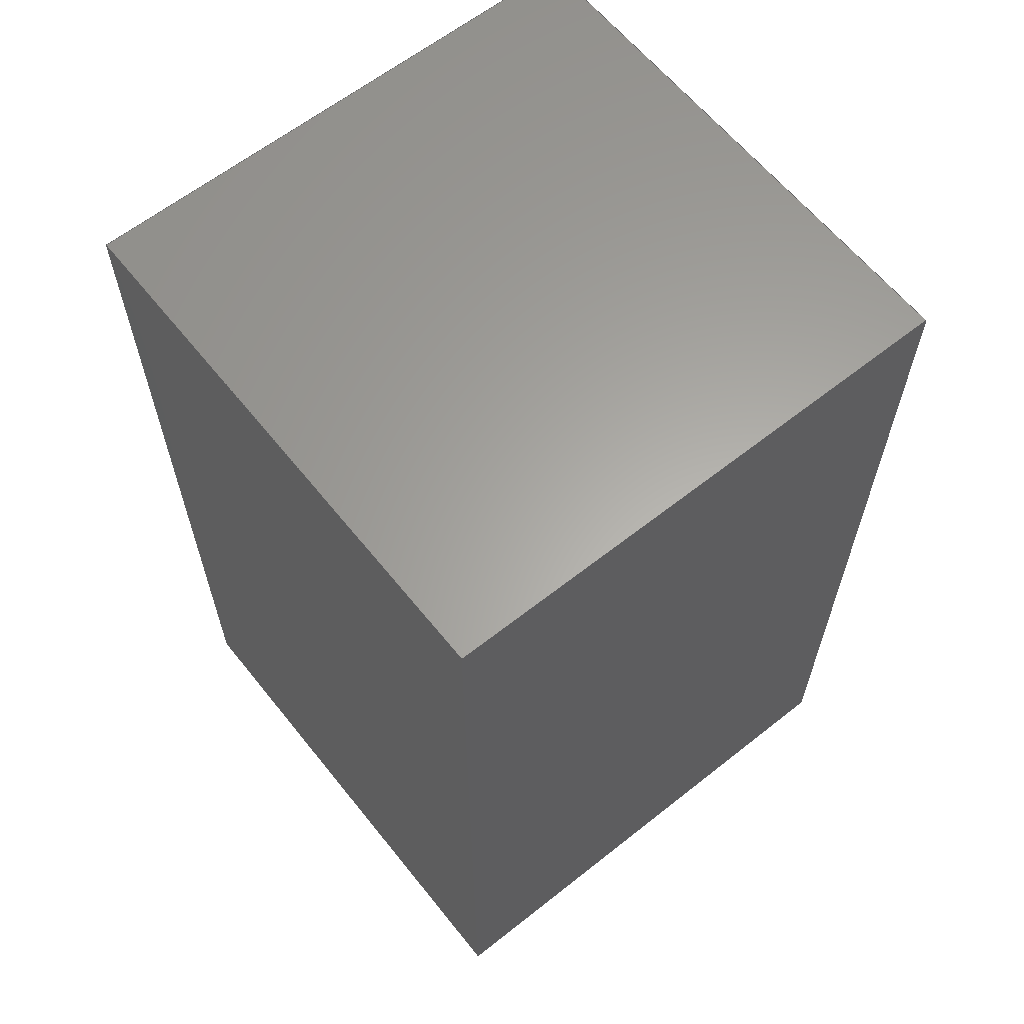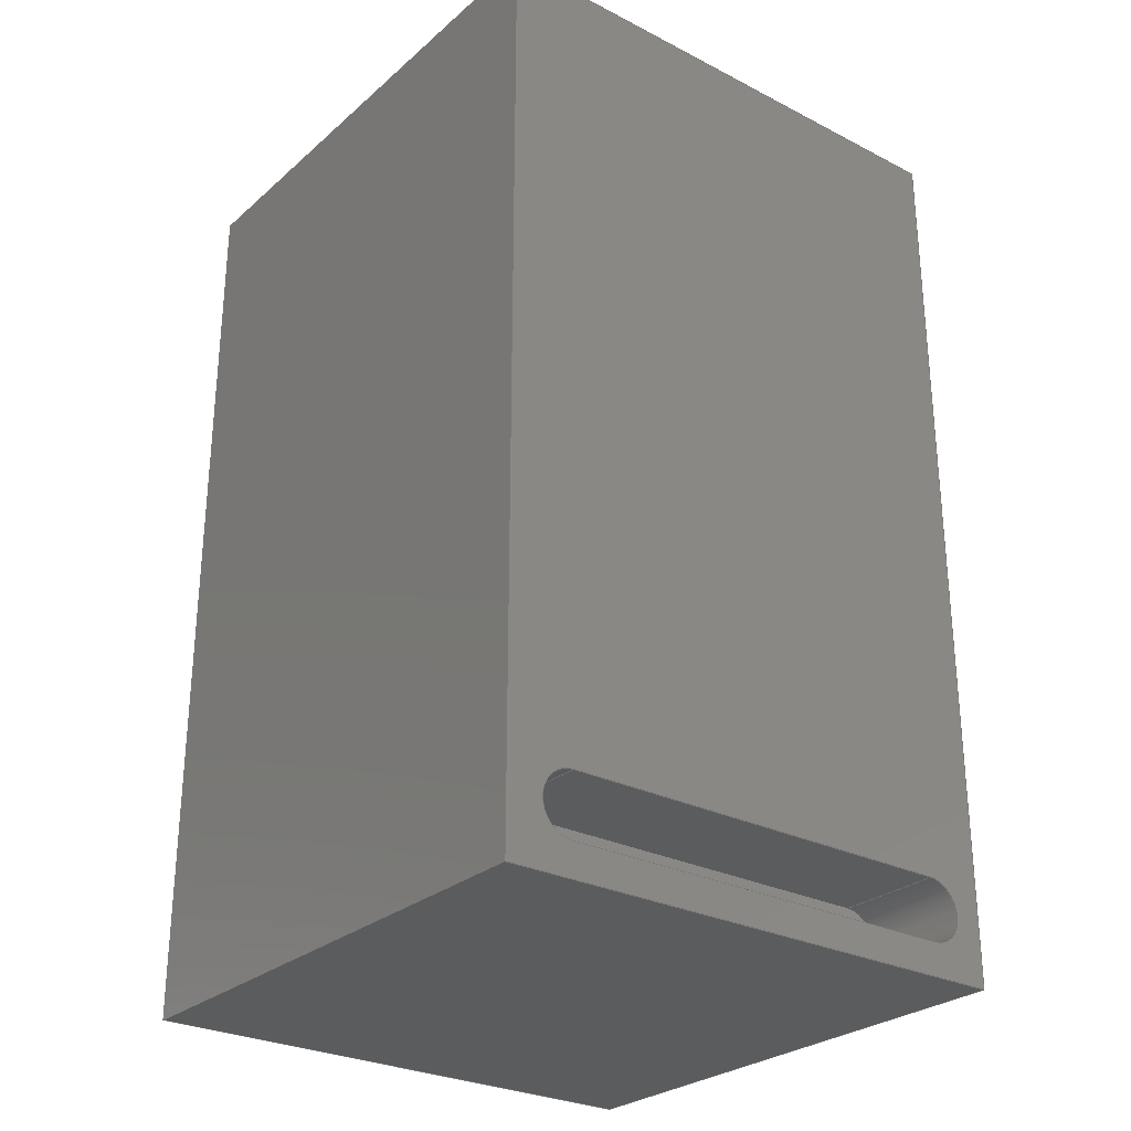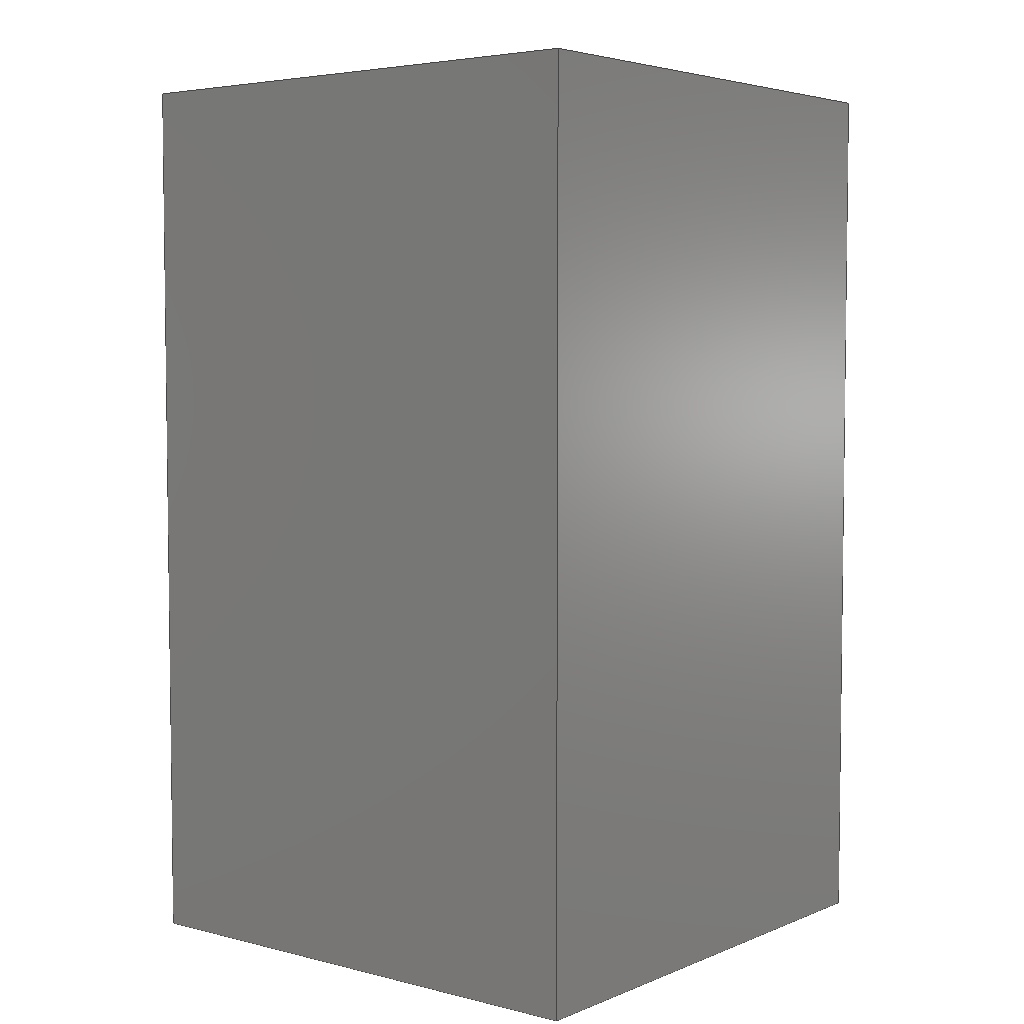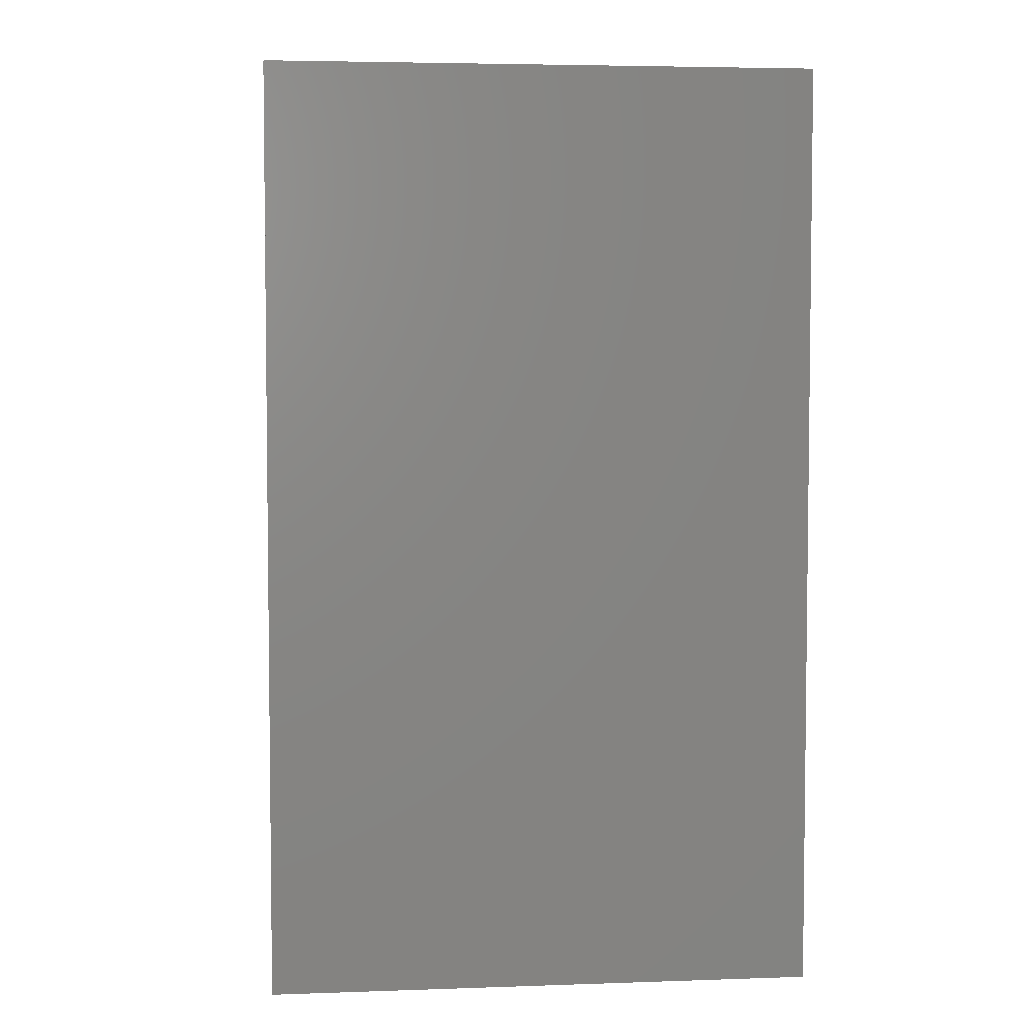
<metadata>
{"format":"step","ext":"step","renderer":"f3d","projection":"perspective","resolution":1024,"background":"white","views":[{"elev":62.4,"azim":-38.7,"up":"+Y"},{"elev":-27.8,"azim":52.1,"up":"+Y"},{"elev":4.5,"azim":-141.4,"up":"+Y"},{"elev":4.5,"azim":-6.3,"up":"+Y"}]}
</metadata>
<code>
ISO-10303-21;
DATA;
#1=MECHANICAL_DESIGN_GEOMETRIC_PRESENTATION_REPRESENTATION('',(#4),#320);
#2=SHAPE_REPRESENTATION_RELATIONSHIP('SRR','None',#327,#3);
#3=ADVANCED_BREP_SHAPE_REPRESENTATION('',(#5),#319);
#4=STYLED_ITEM('',(#336),#5);
#5=MANIFOLD_SOLID_BREP('Body1',#184);
#6=FACE_BOUND('',#33,.T.);
#7=CIRCLE('',#200,0.2866);
#8=CIRCLE('',#201,0.2866);
#9=CIRCLE('',#203,0.2866);
#10=CIRCLE('',#206,0.2866);
#11=CYLINDRICAL_SURFACE('',#199,0.2866);
#12=CYLINDRICAL_SURFACE('',#205,0.2866);
#13=FACE_OUTER_BOUND('',#24,.T.);
#14=FACE_OUTER_BOUND('',#25,.T.);
#15=FACE_OUTER_BOUND('',#26,.T.);
#16=FACE_OUTER_BOUND('',#27,.T.);
#17=FACE_OUTER_BOUND('',#28,.T.);
#18=FACE_OUTER_BOUND('',#29,.T.);
#19=FACE_OUTER_BOUND('',#30,.T.);
#20=FACE_OUTER_BOUND('',#31,.T.);
#21=FACE_OUTER_BOUND('',#32,.T.);
#22=FACE_OUTER_BOUND('',#34,.T.);
#23=FACE_OUTER_BOUND('',#35,.T.);
#24=EDGE_LOOP('',(#116,#117,#118,#119));
#25=EDGE_LOOP('',(#120,#121,#122,#123));
#26=EDGE_LOOP('',(#124,#125,#126,#127));
#27=EDGE_LOOP('',(#128,#129,#130,#131));
#28=EDGE_LOOP('',(#132,#133,#134,#135));
#29=EDGE_LOOP('',(#136,#137,#138,#139));
#30=EDGE_LOOP('',(#140,#141,#142,#143));
#31=EDGE_LOOP('',(#144,#145,#146,#147));
#32=EDGE_LOOP('',(#148,#149,#150,#151));
#33=EDGE_LOOP('',(#152,#153,#154,#155));
#34=EDGE_LOOP('',(#156,#157,#158,#159));
#35=EDGE_LOOP('',(#160,#161,#162,#163));
#36=LINE('',#269,#56);
#37=LINE('',#271,#57);
#38=LINE('',#273,#58);
#39=LINE('',#274,#59);
#40=LINE('',#280,#60);
#41=LINE('',#284,#61);
#42=LINE('',#287,#62);
#43=LINE('',#288,#63);
#44=LINE('',#294,#64);
#45=LINE('',#296,#65);
#46=LINE('',#298,#66);
#47=LINE('',#299,#67);
#48=LINE('',#302,#68);
#49=LINE('',#304,#69);
#50=LINE('',#305,#70);
#51=LINE('',#308,#71);
#52=LINE('',#310,#72);
#53=LINE('',#311,#73);
#54=LINE('',#313,#74);
#55=LINE('',#314,#75);
#56=VECTOR('',#217,1);
#57=VECTOR('',#218,1);
#58=VECTOR('',#219,1);
#59=VECTOR('',#220,1);
#60=VECTOR('',#227,1);
#61=VECTOR('',#232,1);
#62=VECTOR('',#235,1);
#63=VECTOR('',#236,1);
#64=VECTOR('',#243,1);
#65=VECTOR('',#244,1);
#66=VECTOR('',#245,1);
#67=VECTOR('',#246,1);
#68=VECTOR('',#249,1);
#69=VECTOR('',#250,1);
#70=VECTOR('',#251,1);
#71=VECTOR('',#254,1);
#72=VECTOR('',#255,1);
#73=VECTOR('',#256,1);
#74=VECTOR('',#259,1);
#75=VECTOR('',#260,1);
#76=VERTEX_POINT('',#267);
#77=VERTEX_POINT('',#268);
#78=VERTEX_POINT('',#270);
#79=VERTEX_POINT('',#272);
#80=VERTEX_POINT('',#276);
#81=VERTEX_POINT('',#278);
#82=VERTEX_POINT('',#282);
#83=VERTEX_POINT('',#286);
#84=VERTEX_POINT('',#292);
#85=VERTEX_POINT('',#293);
#86=VERTEX_POINT('',#295);
#87=VERTEX_POINT('',#297);
#88=VERTEX_POINT('',#301);
#89=VERTEX_POINT('',#303);
#90=VERTEX_POINT('',#307);
#91=VERTEX_POINT('',#309);
#92=EDGE_CURVE('',#76,#77,#36,.T.);
#93=EDGE_CURVE('',#78,#76,#37,.T.);
#94=EDGE_CURVE('',#78,#79,#38,.T.);
#95=EDGE_CURVE('',#79,#77,#39,.T.);
#96=EDGE_CURVE('',#77,#80,#7,.T.);
#97=EDGE_CURVE('',#79,#81,#8,.T.);
#98=EDGE_CURVE('',#80,#81,#40,.T.);
#99=EDGE_CURVE('',#82,#78,#9,.T.);
#100=EDGE_CURVE('',#81,#82,#41,.T.);
#101=EDGE_CURVE('',#80,#83,#42,.T.);
#102=EDGE_CURVE('',#82,#83,#43,.T.);
#103=EDGE_CURVE('',#83,#76,#10,.T.);
#104=EDGE_CURVE('',#84,#85,#44,.T.);
#105=EDGE_CURVE('',#85,#86,#45,.T.);
#106=EDGE_CURVE('',#87,#86,#46,.T.);
#107=EDGE_CURVE('',#84,#87,#47,.T.);
#108=EDGE_CURVE('',#88,#84,#48,.T.);
#109=EDGE_CURVE('',#89,#87,#49,.T.);
#110=EDGE_CURVE('',#88,#89,#50,.T.);
#111=EDGE_CURVE('',#90,#88,#51,.T.);
#112=EDGE_CURVE('',#91,#89,#52,.T.);
#113=EDGE_CURVE('',#90,#91,#53,.T.);
#114=EDGE_CURVE('',#85,#90,#54,.T.);
#115=EDGE_CURVE('',#86,#91,#55,.T.);
#116=ORIENTED_EDGE('',*,*,#92,.F.);
#117=ORIENTED_EDGE('',*,*,#93,.F.);
#118=ORIENTED_EDGE('',*,*,#94,.T.);
#119=ORIENTED_EDGE('',*,*,#95,.T.);
#120=ORIENTED_EDGE('',*,*,#96,.F.);
#121=ORIENTED_EDGE('',*,*,#95,.F.);
#122=ORIENTED_EDGE('',*,*,#97,.T.);
#123=ORIENTED_EDGE('',*,*,#98,.F.);
#124=ORIENTED_EDGE('',*,*,#97,.F.);
#125=ORIENTED_EDGE('',*,*,#94,.F.);
#126=ORIENTED_EDGE('',*,*,#99,.F.);
#127=ORIENTED_EDGE('',*,*,#100,.F.);
#128=ORIENTED_EDGE('',*,*,#101,.F.);
#129=ORIENTED_EDGE('',*,*,#98,.T.);
#130=ORIENTED_EDGE('',*,*,#100,.T.);
#131=ORIENTED_EDGE('',*,*,#102,.T.);
#132=ORIENTED_EDGE('',*,*,#103,.F.);
#133=ORIENTED_EDGE('',*,*,#102,.F.);
#134=ORIENTED_EDGE('',*,*,#99,.T.);
#135=ORIENTED_EDGE('',*,*,#93,.T.);
#136=ORIENTED_EDGE('',*,*,#104,.T.);
#137=ORIENTED_EDGE('',*,*,#105,.T.);
#138=ORIENTED_EDGE('',*,*,#106,.F.);
#139=ORIENTED_EDGE('',*,*,#107,.F.);
#140=ORIENTED_EDGE('',*,*,#108,.T.);
#141=ORIENTED_EDGE('',*,*,#107,.T.);
#142=ORIENTED_EDGE('',*,*,#109,.F.);
#143=ORIENTED_EDGE('',*,*,#110,.F.);
#144=ORIENTED_EDGE('',*,*,#111,.T.);
#145=ORIENTED_EDGE('',*,*,#110,.T.);
#146=ORIENTED_EDGE('',*,*,#112,.F.);
#147=ORIENTED_EDGE('',*,*,#113,.F.);
#148=ORIENTED_EDGE('',*,*,#114,.T.);
#149=ORIENTED_EDGE('',*,*,#113,.T.);
#150=ORIENTED_EDGE('',*,*,#115,.F.);
#151=ORIENTED_EDGE('',*,*,#105,.F.);
#152=ORIENTED_EDGE('',*,*,#101,.T.);
#153=ORIENTED_EDGE('',*,*,#103,.T.);
#154=ORIENTED_EDGE('',*,*,#92,.T.);
#155=ORIENTED_EDGE('',*,*,#96,.T.);
#156=ORIENTED_EDGE('',*,*,#115,.T.);
#157=ORIENTED_EDGE('',*,*,#112,.T.);
#158=ORIENTED_EDGE('',*,*,#109,.T.);
#159=ORIENTED_EDGE('',*,*,#106,.T.);
#160=ORIENTED_EDGE('',*,*,#114,.F.);
#161=ORIENTED_EDGE('',*,*,#104,.F.);
#162=ORIENTED_EDGE('',*,*,#108,.F.);
#163=ORIENTED_EDGE('',*,*,#111,.F.);
#164=PLANE('',#198);
#165=PLANE('',#202);
#166=PLANE('',#204);
#167=PLANE('',#207);
#168=PLANE('',#208);
#169=PLANE('',#209);
#170=PLANE('',#210);
#171=PLANE('',#211);
#172=PLANE('',#212);
#173=ADVANCED_FACE('',(#13),#164,.F.);
#174=ADVANCED_FACE('',(#14),#11,.F.);
#175=ADVANCED_FACE('',(#15),#165,.T.);
#176=ADVANCED_FACE('',(#16),#166,.F.);
#177=ADVANCED_FACE('',(#17),#12,.F.);
#178=ADVANCED_FACE('',(#18),#167,.T.);
#179=ADVANCED_FACE('',(#19),#168,.T.);
#180=ADVANCED_FACE('',(#20),#169,.T.);
#181=ADVANCED_FACE('',(#21,#6),#170,.T.);
#182=ADVANCED_FACE('',(#22),#171,.T.);
#183=ADVANCED_FACE('',(#23),#172,.F.);
#184=CLOSED_SHELL('',(#173,#174,#175,#176,#177,#178,#179,#180,#181,#182,
#183));
#185=DERIVED_UNIT_ELEMENT(#187,1);
#186=DERIVED_UNIT_ELEMENT(#322,3);
#187=(
MASS_UNIT()
NAMED_UNIT(*)
SI_UNIT(.KILO.,.GRAM.)
);
#188=DERIVED_UNIT((#185,#186));
#189=MEASURE_REPRESENTATION_ITEM('density measure',
POSITIVE_RATIO_MEASURE(7850),#188);
#190=PROPERTY_DEFINITION_REPRESENTATION(#195,#192);
#191=PROPERTY_DEFINITION_REPRESENTATION(#196,#193);
#192=REPRESENTATION('material name',(#194),#319);
#193=REPRESENTATION('density',(#189),#319);
#194=DESCRIPTIVE_REPRESENTATION_ITEM('Steel','Steel');
#195=PROPERTY_DEFINITION('material property','material name',#329);
#196=PROPERTY_DEFINITION('material property','density of part',#329);
#197=AXIS2_PLACEMENT_3D('placement',#265,#213,#214);
#198=AXIS2_PLACEMENT_3D('',#266,#215,#216);
#199=AXIS2_PLACEMENT_3D('',#275,#221,#222);
#200=AXIS2_PLACEMENT_3D('',#277,#223,#224);
#201=AXIS2_PLACEMENT_3D('',#279,#225,#226);
#202=AXIS2_PLACEMENT_3D('',#281,#228,#229);
#203=AXIS2_PLACEMENT_3D('',#283,#230,#231);
#204=AXIS2_PLACEMENT_3D('',#285,#233,#234);
#205=AXIS2_PLACEMENT_3D('',#289,#237,#238);
#206=AXIS2_PLACEMENT_3D('',#290,#239,#240);
#207=AXIS2_PLACEMENT_3D('',#291,#241,#242);
#208=AXIS2_PLACEMENT_3D('',#300,#247,#248);
#209=AXIS2_PLACEMENT_3D('',#306,#252,#253);
#210=AXIS2_PLACEMENT_3D('',#312,#257,#258);
#211=AXIS2_PLACEMENT_3D('',#315,#261,#262);
#212=AXIS2_PLACEMENT_3D('',#316,#263,#264);
#213=DIRECTION('axis',(0,0,1));
#214=DIRECTION('refdir',(1,0,0));
#215=DIRECTION('center_axis',(0,-1,-1.16e-16));
#216=DIRECTION('ref_axis',(1.817e-32,1.16e-16,-1));
#217=DIRECTION('',(-1.817e-32,-1.16e-16,1));
#218=DIRECTION('',(1,0,0));
#219=DIRECTION('',(-1.817e-32,-1.16e-16,1));
#220=DIRECTION('',(1,0,0));
#221=DIRECTION('center_axis',(1,0,0));
#222=DIRECTION('ref_axis',(0,1,0));
#223=DIRECTION('center_axis',(-1,1.567e-16,0));
#224=DIRECTION('ref_axis',(0,1,0));
#225=DIRECTION('center_axis',(-1,1.567e-16,0));
#226=DIRECTION('ref_axis',(1.567e-16,1,0));
#227=DIRECTION('',(-1,0,0));
#228=DIRECTION('center_axis',(1,-1.567e-16,0));
#229=DIRECTION('ref_axis',(0,0,-1));
#230=DIRECTION('center_axis',(-1,1.567e-16,0));
#231=DIRECTION('ref_axis',(-1.567e-16,-1,0));
#232=DIRECTION('',(1.817e-32,1.16e-16,-1));
#233=DIRECTION('center_axis',(0,1,1.16e-16));
#234=DIRECTION('ref_axis',(-1.817e-32,-1.16e-16,
1));
#235=DIRECTION('',(1.817e-32,1.16e-16,-1));
#236=DIRECTION('',(1,0,0));
#237=DIRECTION('center_axis',(1,0,0));
#238=DIRECTION('ref_axis',(0,-1,0));
#239=DIRECTION('center_axis',(-1,1.567e-16,0));
#240=DIRECTION('ref_axis',(0,-1,0));
#241=DIRECTION('center_axis',(1.243e-15,-1,0));
#242=DIRECTION('ref_axis',(1,1.243e-15,0));
#243=DIRECTION('',(1,1.243e-15,0));
#244=DIRECTION('',(0,0,1));
#245=DIRECTION('',(1,1.243e-15,0));
#246=DIRECTION('',(0,0,1));
#247=DIRECTION('center_axis',(-1,1.567e-16,0));
#248=DIRECTION('ref_axis',(-1.567e-16,-1,0));
#249=DIRECTION('',(-1.567e-16,-1,0));
#250=DIRECTION('',(-1.567e-16,-1,0));
#251=DIRECTION('',(0,0,1));
#252=DIRECTION('center_axis',(0,1,0));
#253=DIRECTION('ref_axis',(-1,0,0));
#254=DIRECTION('',(-1,0,0));
#255=DIRECTION('',(-1,0,0));
#256=DIRECTION('',(0,0,1));
#257=DIRECTION('center_axis',(1,-1.567e-16,0));
#258=DIRECTION('ref_axis',(1.567e-16,1,0));
#259=DIRECTION('',(1.567e-16,1,0));
#260=DIRECTION('',(1.567e-16,1,0));
#261=DIRECTION('center_axis',(0,0,1));
#262=DIRECTION('ref_axis',(1,0,0));
#263=DIRECTION('center_axis',(0,0,1));
#264=DIRECTION('ref_axis',(1,0,0));
#265=CARTESIAN_POINT('',(0,0,0));
#266=CARTESIAN_POINT('Origin',(2.5,-3.95,4.374));
#267=CARTESIAN_POINT('',(2.5,-3.95,0.5443));
#268=CARTESIAN_POINT('',(2.5,-3.95,4.374));
#269=CARTESIAN_POINT('',(2.5,-3.95,2.187));
#270=CARTESIAN_POINT('',(1.5,-3.95,0.5443));
#271=CARTESIAN_POINT('',(2.5,-3.95,0.5443));
#272=CARTESIAN_POINT('',(1.5,-3.95,4.374));
#273=CARTESIAN_POINT('',(1.5,-3.95,4.374));
#274=CARTESIAN_POINT('',(2.5,-3.95,4.374));
#275=CARTESIAN_POINT('Origin',(2.5,-3.663,4.374));
#276=CARTESIAN_POINT('',(2.5,-3.377,4.374));
#277=CARTESIAN_POINT('Origin',(2.5,-3.663,4.374));
#278=CARTESIAN_POINT('',(1.5,-3.377,4.374));
#279=CARTESIAN_POINT('Origin',(1.5,-3.663,4.374));
#280=CARTESIAN_POINT('',(2.5,-3.377,4.374));
#281=CARTESIAN_POINT('Origin',(1.5,-3.663,2.459));
#282=CARTESIAN_POINT('',(1.5,-3.377,0.5443));
#283=CARTESIAN_POINT('Origin',(1.5,-3.663,0.5443));
#284=CARTESIAN_POINT('',(1.5,-3.377,0.5443));
#285=CARTESIAN_POINT('Origin',(2.5,-3.377,0.5443));
#286=CARTESIAN_POINT('',(2.5,-3.377,0.5443));
#287=CARTESIAN_POINT('',(2.5,-3.377,0.2722));
#288=CARTESIAN_POINT('',(2.5,-3.377,0.5443));
#289=CARTESIAN_POINT('Origin',(2.5,-3.663,0.5443));
#290=CARTESIAN_POINT('Origin',(2.5,-3.663,0.5443));
#291=CARTESIAN_POINT('Origin',(-2.5,-4.25,0));
#292=CARTESIAN_POINT('',(-2.5,-4.25,0));
#293=CARTESIAN_POINT('',(2.5,-4.25,0));
#294=CARTESIAN_POINT('',(-2.5,-4.25,0));
#295=CARTESIAN_POINT('',(2.5,-4.25,5));
#296=CARTESIAN_POINT('',(2.5,-4.25,0));
#297=CARTESIAN_POINT('',(-2.5,-4.25,5));
#298=CARTESIAN_POINT('',(-2.5,-4.25,5));
#299=CARTESIAN_POINT('',(-2.5,-4.25,0));
#300=CARTESIAN_POINT('Origin',(-2.5,4.25,0));
#301=CARTESIAN_POINT('',(-2.5,4.25,0));
#302=CARTESIAN_POINT('',(-2.5,4.25,0));
#303=CARTESIAN_POINT('',(-2.5,4.25,5));
#304=CARTESIAN_POINT('',(-2.5,4.25,5));
#305=CARTESIAN_POINT('',(-2.5,4.25,0));
#306=CARTESIAN_POINT('Origin',(2.5,4.25,0));
#307=CARTESIAN_POINT('',(2.5,4.25,0));
#308=CARTESIAN_POINT('',(2.5,4.25,0));
#309=CARTESIAN_POINT('',(2.5,4.25,5));
#310=CARTESIAN_POINT('',(2.5,4.25,5));
#311=CARTESIAN_POINT('',(2.5,4.25,0));
#312=CARTESIAN_POINT('Origin',(2.5,-4.25,0));
#313=CARTESIAN_POINT('',(2.5,-4.25,0));
#314=CARTESIAN_POINT('',(2.5,-4.25,5));
#315=CARTESIAN_POINT('Origin',(-8.882e-16,-1.776e-15,
5));
#316=CARTESIAN_POINT('Origin',(-8.882e-16,-1.776e-15,
0));
#317=UNCERTAINTY_MEASURE_WITH_UNIT(LENGTH_MEASURE(0.001),#321,
'DISTANCE_ACCURACY_VALUE',
'Maximum model space distance between geometric entities at asserted c
onnectivities');
#318=UNCERTAINTY_MEASURE_WITH_UNIT(LENGTH_MEASURE(0.001),#321,
'DISTANCE_ACCURACY_VALUE',
'Maximum model space distance between geometric entities at asserted c
onnectivities');
#319=(
GEOMETRIC_REPRESENTATION_CONTEXT(3)
GLOBAL_UNCERTAINTY_ASSIGNED_CONTEXT((#317))
GLOBAL_UNIT_ASSIGNED_CONTEXT((#321,#323,#324))
REPRESENTATION_CONTEXT('','3D')
);
#320=(
GEOMETRIC_REPRESENTATION_CONTEXT(3)
GLOBAL_UNCERTAINTY_ASSIGNED_CONTEXT((#318))
GLOBAL_UNIT_ASSIGNED_CONTEXT((#321,#323,#324))
REPRESENTATION_CONTEXT('','3D')
);
#321=(
LENGTH_UNIT()
NAMED_UNIT(*)
SI_UNIT(.CENTI.,.METRE.)
);
#322=(
LENGTH_UNIT()
NAMED_UNIT(*)
SI_UNIT($,.METRE.)
);
#323=(
NAMED_UNIT(*)
PLANE_ANGLE_UNIT()
SI_UNIT($,.RADIAN.)
);
#324=(
NAMED_UNIT(*)
SI_UNIT($,.STERADIAN.)
SOLID_ANGLE_UNIT()
);
#325=SHAPE_DEFINITION_REPRESENTATION(#326,#327);
#326=PRODUCT_DEFINITION_SHAPE('',$,#329);
#327=SHAPE_REPRESENTATION('',(#197),#319);
#328=PRODUCT_DEFINITION_CONTEXT('part definition',#333,'design');
#329=PRODUCT_DEFINITION('Untitled','Untitled',#330,#328);
#330=PRODUCT_DEFINITION_FORMATION('',$,#335);
#331=PRODUCT_RELATED_PRODUCT_CATEGORY('Untitled','Untitled',(#335));
#332=APPLICATION_PROTOCOL_DEFINITION('international standard',
'automotive_design',2009,#333);
#333=APPLICATION_CONTEXT(
'Core Data for Automotive Mechanical Design Process');
#334=PRODUCT_CONTEXT('part definition',#333,'mechanical');
#335=PRODUCT('Untitled','Untitled',$,(#334));
#336=PRESENTATION_STYLE_ASSIGNMENT((#337));
#337=SURFACE_STYLE_USAGE(.BOTH.,#338);
#338=SURFACE_SIDE_STYLE('',(#339));
#339=SURFACE_STYLE_FILL_AREA(#340);
#340=FILL_AREA_STYLE('Steel - Satin',(#341));
#341=FILL_AREA_STYLE_COLOUR('Steel - Satin',#342);
#342=COLOUR_RGB('Steel - Satin',0.6275,0.6275,0.6275);
ENDSEC;
END-ISO-10303-21;

</code>
